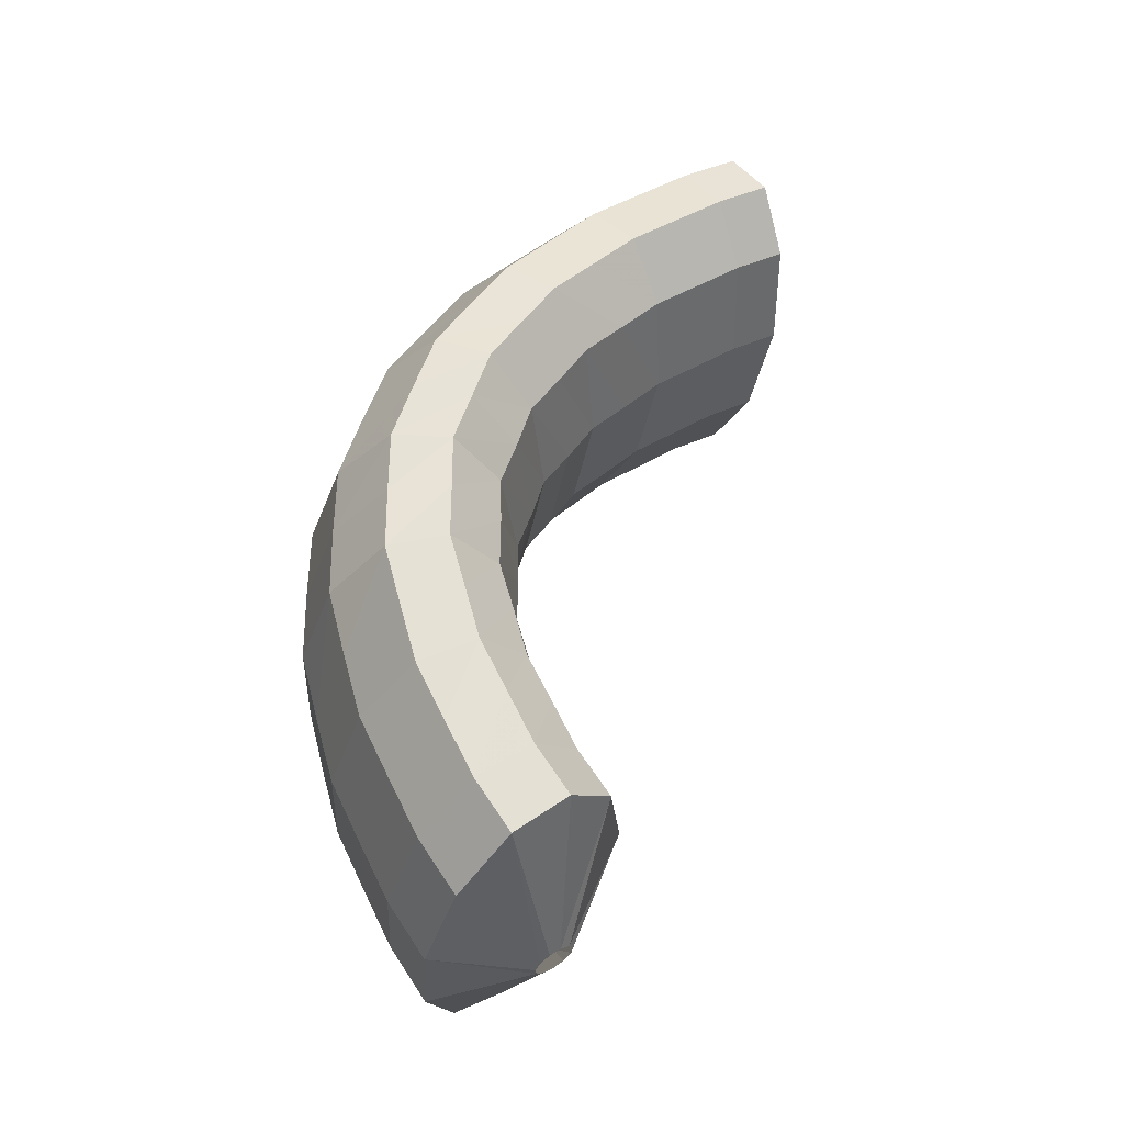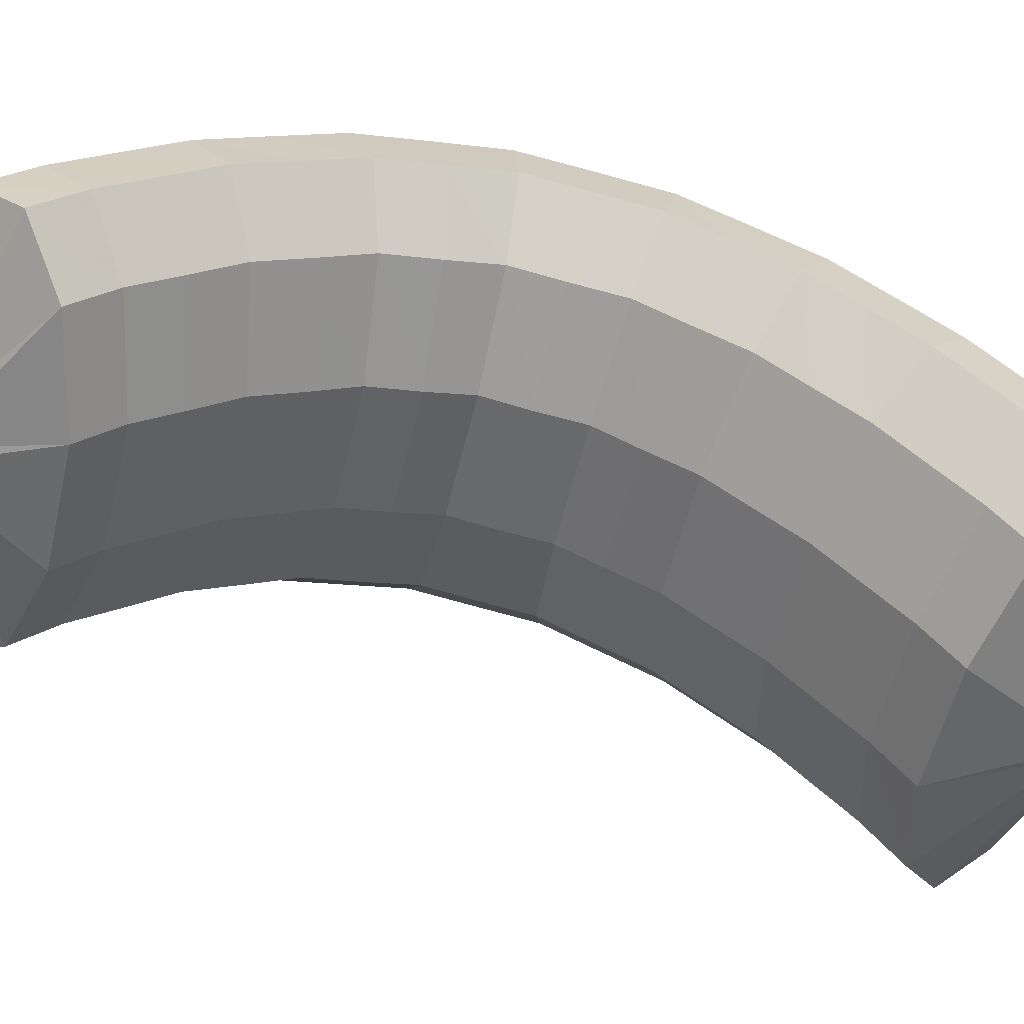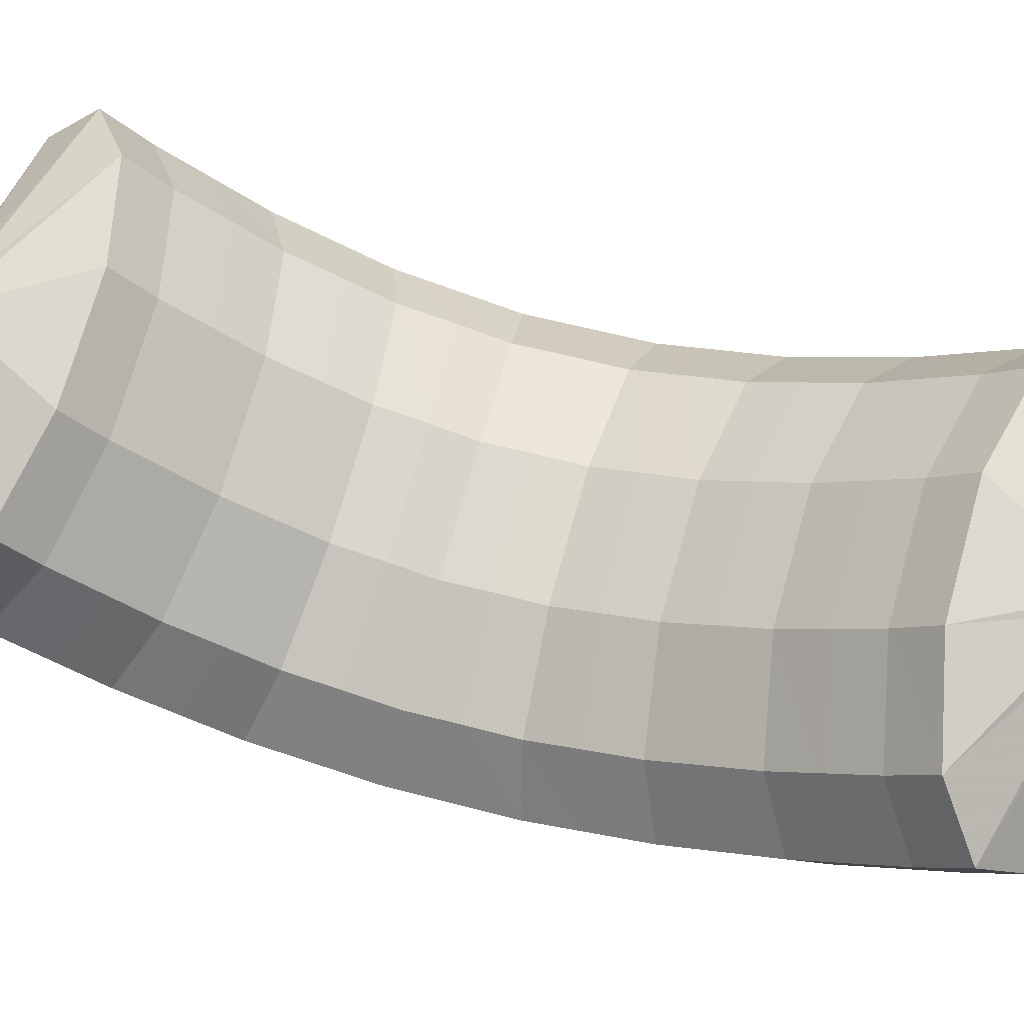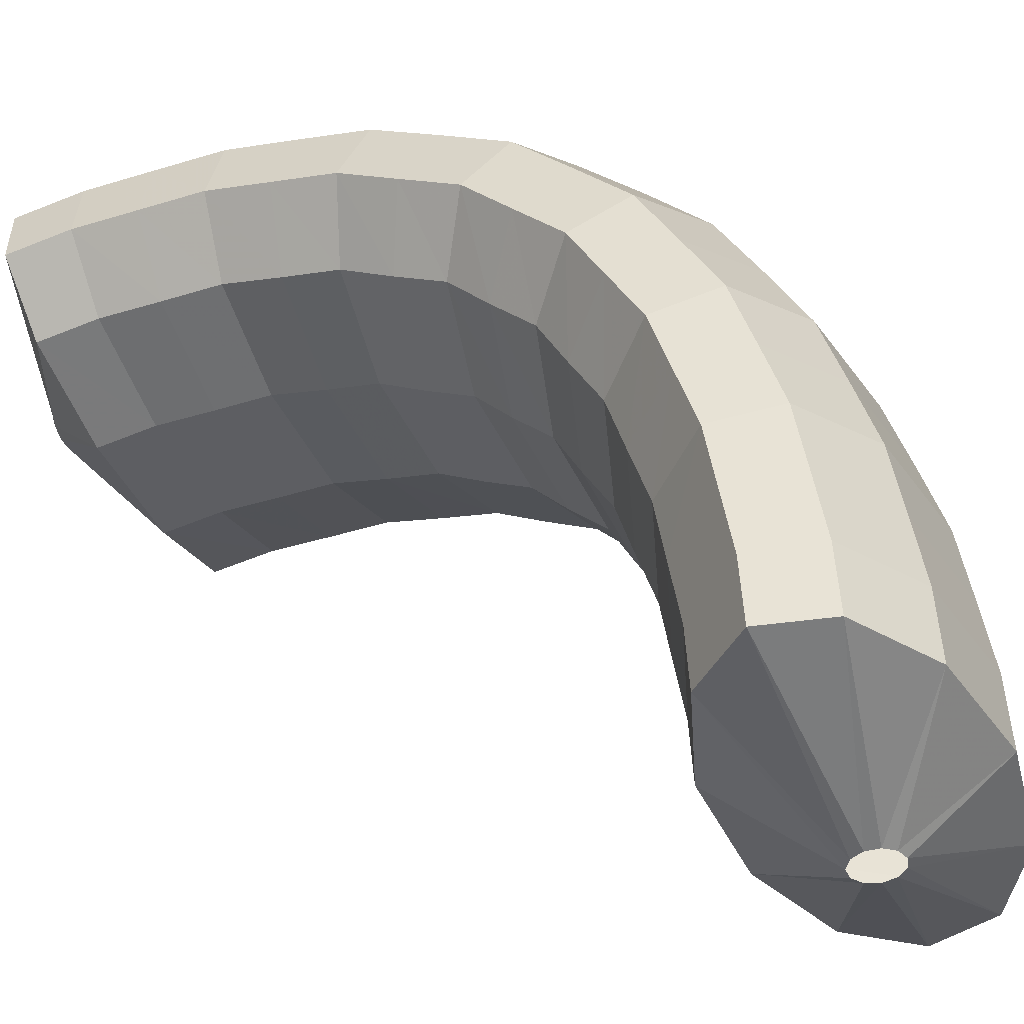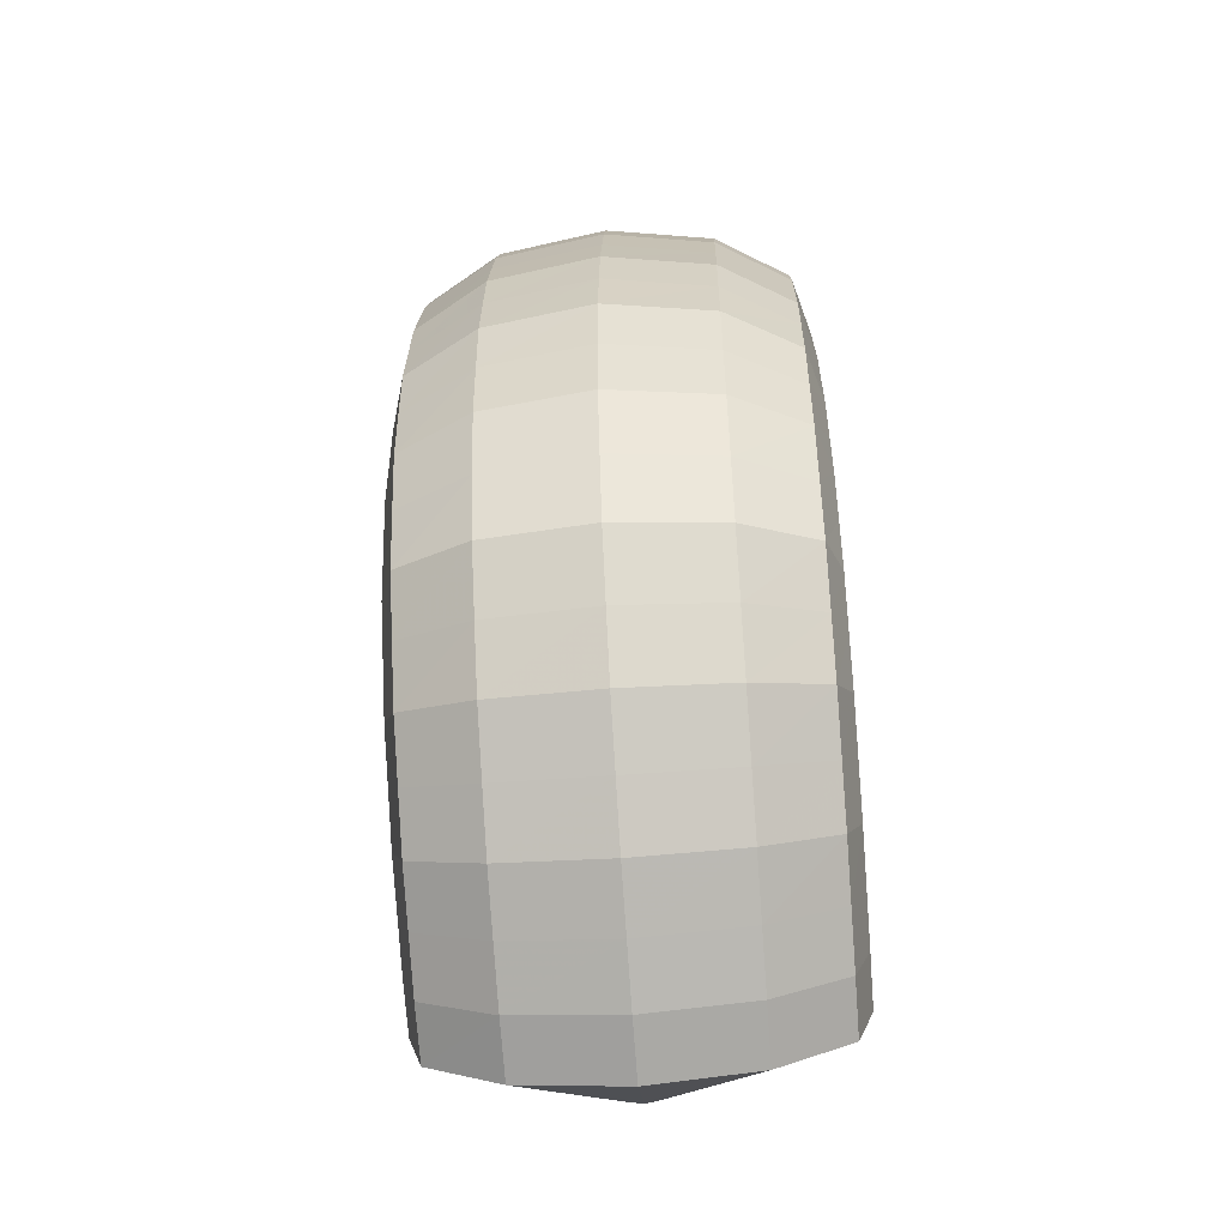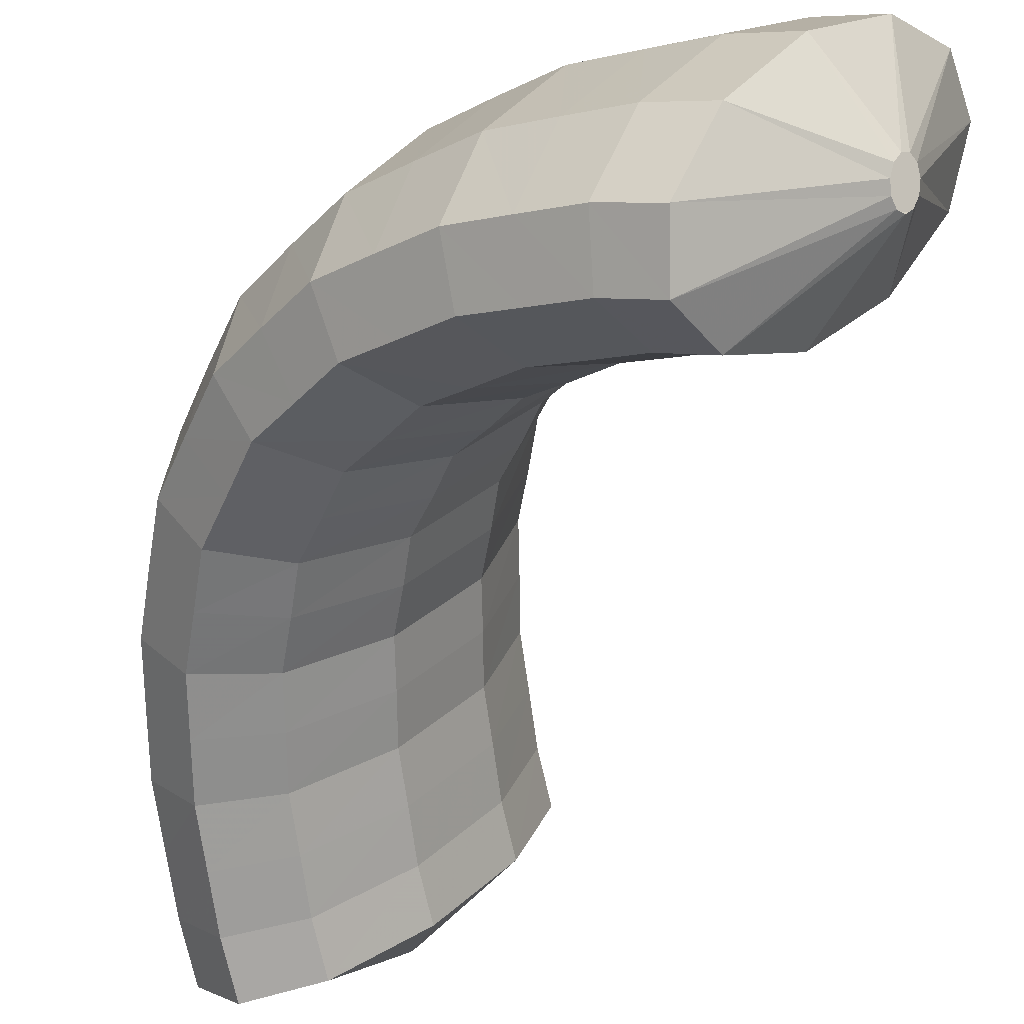
<metadata>
{"format":"obj","ext":"obj","renderer":"f3d","projection":"perspective","resolution":1024,"background":"white","views":[{"elev":-32.1,"azim":-144.1,"up":"+Z"},{"elev":-6.3,"azim":-104.1,"up":"+Y"},{"elev":-62.7,"azim":-108.1,"up":"+Y"},{"elev":10.1,"azim":-54.8,"up":"+Y"},{"elev":-17.2,"azim":139.2,"up":"+Z"},{"elev":-31.8,"azim":146.2,"up":"+Y"}]}
</metadata>
<code>
g tube1
v 168.8 166.9 121.8
v 168.6 167.1 121.9
v 168.3 167 122
v 168.1 166.9 122.1
v 168.1 166.7 122.3
v 168.1 166.4 122.3
v 168.3 166.2 122.3
v 168.6 166.1 122.2
v 168.8 166.2 122.1
v 169 166.4 121.9
v 169 166.7 121.8
v 168.8 166.9 121.8
v 170.5 168.7 121.9
v 168.4 170.3 122.2
v 166.4 170.9 122.9
v 165.4 170.4 123.7
v 165.5 168.7 124.3
v 166.7 166.6 124.6
v 168.7 164.6 124.5
v 170.9 163.5 124
v 172.4 163.4 123.2
v 172.9 164.6 122.5
v 172.2 166.5 122
v 170.5 168.7 121.9
v 171.2 169.2 123.2
v 169 170.9 123.5
v 167 171.5 124.1
v 165.9 170.9 124.8
v 166 169.2 125.4
v 167.2 167.1 125.7
v 169.3 165.1 125.5
v 171.4 163.9 125
v 173 163.9 124.4
v 173.5 165.1 123.7
v 172.9 167.1 123.3
v 171.2 169.2 123.2
v 171.7 169.7 124.6
v 169.5 171.3 124.9
v 167.5 171.9 125.5
v 166.4 171.2 126.1
v 166.4 169.6 126.6
v 167.7 167.4 126.8
v 169.7 165.4 126.7
v 171.8 164.3 126.2
v 173.5 164.3 125.6
v 174 165.5 125
v 173.4 167.5 124.7
v 171.7 169.7 124.6
v 172.2 170.1 126.1
v 170 171.7 126.4
v 168 172.3 126.8
v 166.9 171.6 127.3
v 166.9 169.9 127.7
v 168.1 167.7 127.9
v 170.1 165.8 127.7
v 172.2 164.6 127.3
v 173.9 164.7 126.8
v 174.5 165.9 126.4
v 173.9 167.9 126.1
v 172.2 170.1 126.1
v 172.6 170.3 127.7
v 170.4 172 127.9
v 168.4 172.5 128.3
v 167.1 171.8 128.7
v 167.1 170.1 128.9
v 168.3 167.9 129
v 170.3 165.9 128.9
v 172.5 164.8 128.5
v 174.2 164.9 128.2
v 174.8 166.1 127.8
v 174.2 168.2 127.7
v 172.6 170.3 127.7
v 172.9 170.6 129.4
v 170.7 172.2 129.6
v 168.7 172.7 129.8
v 167.4 172 130
v 167.4 170.3 130.1
v 168.5 168.1 130
v 170.5 166.1 129.9
v 172.8 165 129.7
v 174.5 165.1 129.5
v 175.2 166.4 129.3
v 174.6 168.4 129.3
v 172.9 170.6 129.4
v 173 170.5 131.1
v 170.8 172.1 131.2
v 168.7 172.7 131.3
v 167.5 172 131.3
v 167.4 170.2 131.3
v 168.6 168 131.1
v 170.6 166.1 131
v 172.8 164.9 130.9
v 174.5 165 130.8
v 175.2 166.3 130.9
v 174.6 168.4 131
v 173 170.5 131.1
v 173 170.4 132.9
v 170.8 172.1 132.9
v 168.8 172.6 132.9
v 167.5 171.9 132.7
v 167.4 170.2 132.4
v 168.6 168 132.2
v 170.6 166 132
v 172.8 164.9 132
v 174.6 165 132.2
v 175.3 166.2 132.4
v 174.7 168.3 132.7
v 173 170.4 132.9
v 172.7 170 134.6
v 170.5 171.6 134.6
v 168.5 172.2 134.4
v 167.3 171.6 133.9
v 167.2 169.9 133.5
v 168.4 167.7 133.1
v 170.4 165.8 133
v 172.6 164.6 133.1
v 174.3 164.6 133.5
v 175 165.9 133.9
v 174.4 167.9 134.3
v 172.7 170 134.6
v 172.4 169.6 136.2
v 170.2 171.2 136.2
v 168.2 171.8 135.8
v 167 171.2 135.2
v 167 169.6 134.6
v 168.2 167.5 134.2
v 170.2 165.5 134
v 172.4 164.3 134.2
v 174.1 164.3 134.7
v 174.7 165.5 135.4
v 174.1 167.4 135.9
v 172.4 169.6 136.2
v 171.8 168.8 137.7
v 169.6 170.5 137.6
v 167.6 171.2 137.1
v 166.5 170.6 136.3
v 166.6 169.1 135.6
v 167.8 167 135
v 169.8 165 134.9
v 172 163.8 135.2
v 173.6 163.7 135.9
v 174.1 164.8 136.7
v 173.5 166.7 137.3
v 171.8 168.8 137.7
v 171.2 168.1 139.1
v 169 169.8 139
v 167.1 170.5 138.4
v 166 170.1 137.5
v 166.1 168.6 136.6
v 167.4 166.5 136
v 169.4 164.5 135.9
v 171.5 163.3 136.2
v 173.1 163.1 137
v 173.6 164.2 137.9
v 172.9 166 138.7
v 171.2 168.1 139.1
v 170.4 167.2 140.2
v 168.2 168.9 140.1
v 166.4 169.7 139.4
v 165.4 169.3 138.4
v 165.6 167.9 137.4
v 166.9 165.9 136.8
v 168.9 163.9 136.6
v 170.9 162.6 137.1
v 172.4 162.4 137.9
v 172.9 163.3 139
v 172.1 165.1 139.8
v 170.4 167.2 140.2
v 169.6 166.3 141.3
v 167.5 168.1 141.2
v 165.7 168.9 140.4
v 164.7 168.6 139.4
v 164.9 167.2 138.3
v 166.3 165.2 137.6
v 168.3 163.3 137.5
v 170.3 161.9 138
v 171.8 161.7 138.9
v 172.1 162.5 140
v 171.3 164.3 140.9
v 169.6 166.3 141.3
v 168.7 165.4 142.3
v 166.6 167.1 142.1
v 164.8 168 141.3
v 163.9 167.8 140.2
v 164.2 166.4 139.1
v 165.6 164.5 138.3
v 167.6 162.5 138.2
v 169.6 161.2 138.7
v 171 160.8 139.7
v 171.3 161.6 140.8
v 170.5 163.3 141.8
v 168.7 165.4 142.3
v 167.9 164.5 143.1
v 165.8 166.2 142.9
v 164 167.1 142.1
v 163.2 166.9 141
v 163.5 165.6 139.8
v 164.9 163.7 139.1
v 166.9 161.8 138.9
v 168.9 160.4 139.5
v 170.2 160 140.5
v 170.5 160.8 141.7
v 169.6 162.4 142.7
v 167.9 164.5 143.1
v 167 163.5 143.9
v 164.9 165.2 143.7
v 163.2 166.2 142.9
v 162.4 166 141.7
v 162.7 164.8 140.5
v 164.1 162.9 139.7
v 166.1 160.9 139.6
v 168.1 159.5 140.1
v 169.4 159.1 141.2
v 169.7 159.8 142.4
v 168.7 161.5 143.4
v 167 163.5 143.9
v 165.4 161.9 142.8
v 165.2 162.1 142.8
v 164.9 162.2 142.6
v 164.8 162.1 142.4
v 164.8 161.9 142.1
v 164.9 161.7 142
v 165.1 161.5 142
v 165.3 161.4 142.1
v 165.5 161.4 142.3
v 165.6 161.5 142.6
v 165.5 161.7 142.8
v 165.4 161.9 142.8
f 1 2 14
f 14 13 1
f 2 3 15
f 15 14 2
f 3 4 16
f 16 15 3
f 4 5 17
f 17 16 4
f 5 6 18
f 18 17 5
f 6 7 19
f 19 18 6
f 7 8 20
f 20 19 7
f 8 9 21
f 21 20 8
f 9 10 22
f 22 21 9
f 10 11 23
f 23 22 10
f 11 12 24
f 24 23 11
f 13 14 26
f 26 25 13
f 14 15 27
f 27 26 14
f 15 16 28
f 28 27 15
f 16 17 29
f 29 28 16
f 17 18 30
f 30 29 17
f 18 19 31
f 31 30 18
f 19 20 32
f 32 31 19
f 20 21 33
f 33 32 20
f 21 22 34
f 34 33 21
f 22 23 35
f 35 34 22
f 23 24 36
f 36 35 23
f 25 26 38
f 38 37 25
f 26 27 39
f 39 38 26
f 27 28 40
f 40 39 27
f 28 29 41
f 41 40 28
f 29 30 42
f 42 41 29
f 30 31 43
f 43 42 30
f 31 32 44
f 44 43 31
f 32 33 45
f 45 44 32
f 33 34 46
f 46 45 33
f 34 35 47
f 47 46 34
f 35 36 48
f 48 47 35
f 37 38 50
f 50 49 37
f 38 39 51
f 51 50 38
f 39 40 52
f 52 51 39
f 40 41 53
f 53 52 40
f 41 42 54
f 54 53 41
f 42 43 55
f 55 54 42
f 43 44 56
f 56 55 43
f 44 45 57
f 57 56 44
f 45 46 58
f 58 57 45
f 46 47 59
f 59 58 46
f 47 48 60
f 60 59 47
f 49 50 62
f 62 61 49
f 50 51 63
f 63 62 50
f 51 52 64
f 64 63 51
f 52 53 65
f 65 64 52
f 53 54 66
f 66 65 53
f 54 55 67
f 67 66 54
f 55 56 68
f 68 67 55
f 56 57 69
f 69 68 56
f 57 58 70
f 70 69 57
f 58 59 71
f 71 70 58
f 59 60 72
f 72 71 59
f 61 62 74
f 74 73 61
f 62 63 75
f 75 74 62
f 63 64 76
f 76 75 63
f 64 65 77
f 77 76 64
f 65 66 78
f 78 77 65
f 66 67 79
f 79 78 66
f 67 68 80
f 80 79 67
f 68 69 81
f 81 80 68
f 69 70 82
f 82 81 69
f 70 71 83
f 83 82 70
f 71 72 84
f 84 83 71
f 73 74 86
f 86 85 73
f 74 75 87
f 87 86 74
f 75 76 88
f 88 87 75
f 76 77 89
f 89 88 76
f 77 78 90
f 90 89 77
f 78 79 91
f 91 90 78
f 79 80 92
f 92 91 79
f 80 81 93
f 93 92 80
f 81 82 94
f 94 93 81
f 82 83 95
f 95 94 82
f 83 84 96
f 96 95 83
f 85 86 98
f 98 97 85
f 86 87 99
f 99 98 86
f 87 88 100
f 100 99 87
f 88 89 101
f 101 100 88
f 89 90 102
f 102 101 89
f 90 91 103
f 103 102 90
f 91 92 104
f 104 103 91
f 92 93 105
f 105 104 92
f 93 94 106
f 106 105 93
f 94 95 107
f 107 106 94
f 95 96 108
f 108 107 95
f 97 98 110
f 110 109 97
f 98 99 111
f 111 110 98
f 99 100 112
f 112 111 99
f 100 101 113
f 113 112 100
f 101 102 114
f 114 113 101
f 102 103 115
f 115 114 102
f 103 104 116
f 116 115 103
f 104 105 117
f 117 116 104
f 105 106 118
f 118 117 105
f 106 107 119
f 119 118 106
f 107 108 120
f 120 119 107
f 109 110 122
f 122 121 109
f 110 111 123
f 123 122 110
f 111 112 124
f 124 123 111
f 112 113 125
f 125 124 112
f 113 114 126
f 126 125 113
f 114 115 127
f 127 126 114
f 115 116 128
f 128 127 115
f 116 117 129
f 129 128 116
f 117 118 130
f 130 129 117
f 118 119 131
f 131 130 118
f 119 120 132
f 132 131 119
f 121 122 134
f 134 133 121
f 122 123 135
f 135 134 122
f 123 124 136
f 136 135 123
f 124 125 137
f 137 136 124
f 125 126 138
f 138 137 125
f 126 127 139
f 139 138 126
f 127 128 140
f 140 139 127
f 128 129 141
f 141 140 128
f 129 130 142
f 142 141 129
f 130 131 143
f 143 142 130
f 131 132 144
f 144 143 131
f 133 134 146
f 146 145 133
f 134 135 147
f 147 146 134
f 135 136 148
f 148 147 135
f 136 137 149
f 149 148 136
f 137 138 150
f 150 149 137
f 138 139 151
f 151 150 138
f 139 140 152
f 152 151 139
f 140 141 153
f 153 152 140
f 141 142 154
f 154 153 141
f 142 143 155
f 155 154 142
f 143 144 156
f 156 155 143
f 145 146 158
f 158 157 145
f 146 147 159
f 159 158 146
f 147 148 160
f 160 159 147
f 148 149 161
f 161 160 148
f 149 150 162
f 162 161 149
f 150 151 163
f 163 162 150
f 151 152 164
f 164 163 151
f 152 153 165
f 165 164 152
f 153 154 166
f 166 165 153
f 154 155 167
f 167 166 154
f 155 156 168
f 168 167 155
f 157 158 170
f 170 169 157
f 158 159 171
f 171 170 158
f 159 160 172
f 172 171 159
f 160 161 173
f 173 172 160
f 161 162 174
f 174 173 161
f 162 163 175
f 175 174 162
f 163 164 176
f 176 175 163
f 164 165 177
f 177 176 164
f 165 166 178
f 178 177 165
f 166 167 179
f 179 178 166
f 167 168 180
f 180 179 167
f 169 170 182
f 182 181 169
f 170 171 183
f 183 182 170
f 171 172 184
f 184 183 171
f 172 173 185
f 185 184 172
f 173 174 186
f 186 185 173
f 174 175 187
f 187 186 174
f 175 176 188
f 188 187 175
f 176 177 189
f 189 188 176
f 177 178 190
f 190 189 177
f 178 179 191
f 191 190 178
f 179 180 192
f 192 191 179
f 181 182 194
f 194 193 181
f 182 183 195
f 195 194 182
f 183 184 196
f 196 195 183
f 184 185 197
f 197 196 184
f 185 186 198
f 198 197 185
f 186 187 199
f 199 198 186
f 187 188 200
f 200 199 187
f 188 189 201
f 201 200 188
f 189 190 202
f 202 201 189
f 190 191 203
f 203 202 190
f 191 192 204
f 204 203 191
f 193 194 206
f 206 205 193
f 194 195 207
f 207 206 194
f 195 196 208
f 208 207 195
f 196 197 209
f 209 208 196
f 197 198 210
f 210 209 197
f 198 199 211
f 211 210 198
f 199 200 212
f 212 211 199
f 200 201 213
f 213 212 200
f 201 202 214
f 214 213 201
f 202 203 215
f 215 214 202
f 203 204 216
f 216 215 203
f 205 206 218
f 218 217 205
f 206 207 219
f 219 218 206
f 207 208 220
f 220 219 207
f 208 209 221
f 221 220 208
f 209 210 222
f 222 221 209
f 210 211 223
f 223 222 210
f 211 212 224
f 224 223 211
f 212 213 225
f 225 224 212
f 213 214 226
f 226 225 213
f 214 215 227
f 227 226 214
f 215 216 228
f 228 227 215
g

</code>
